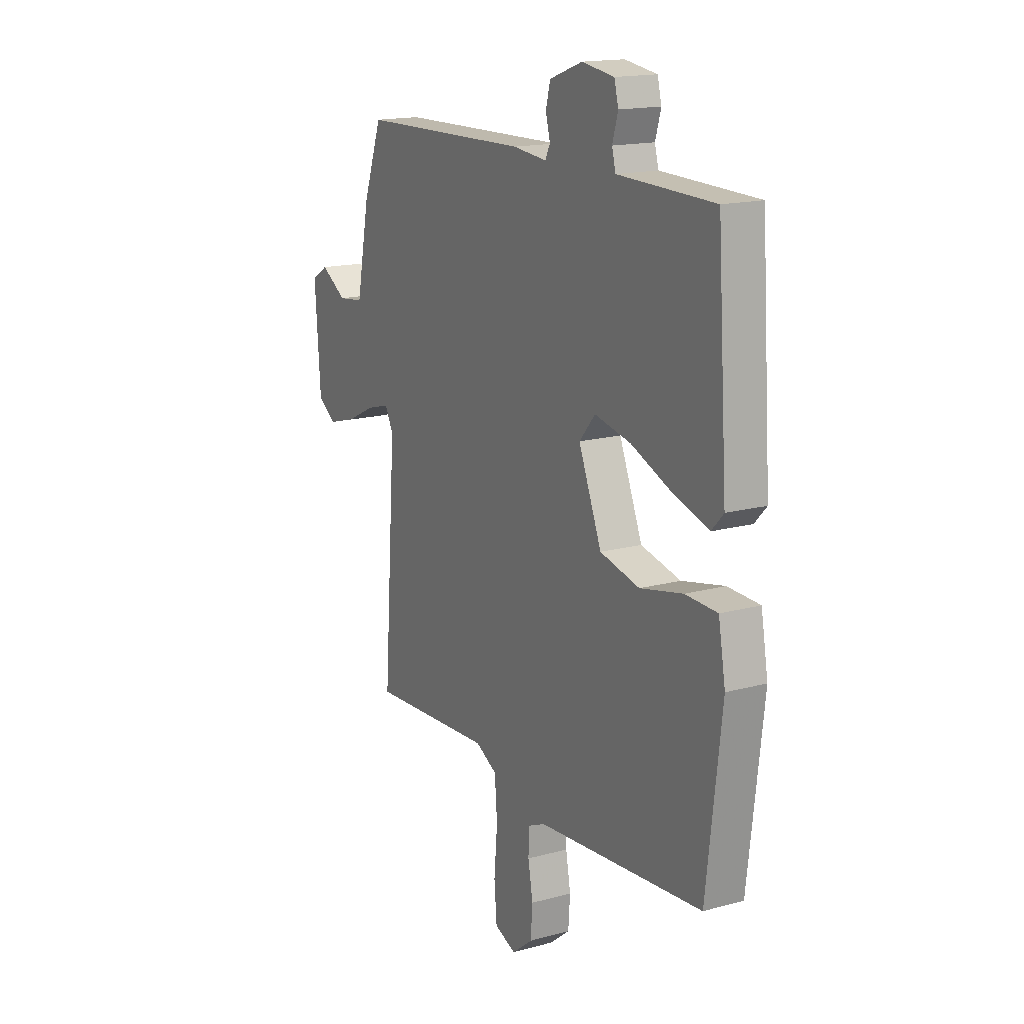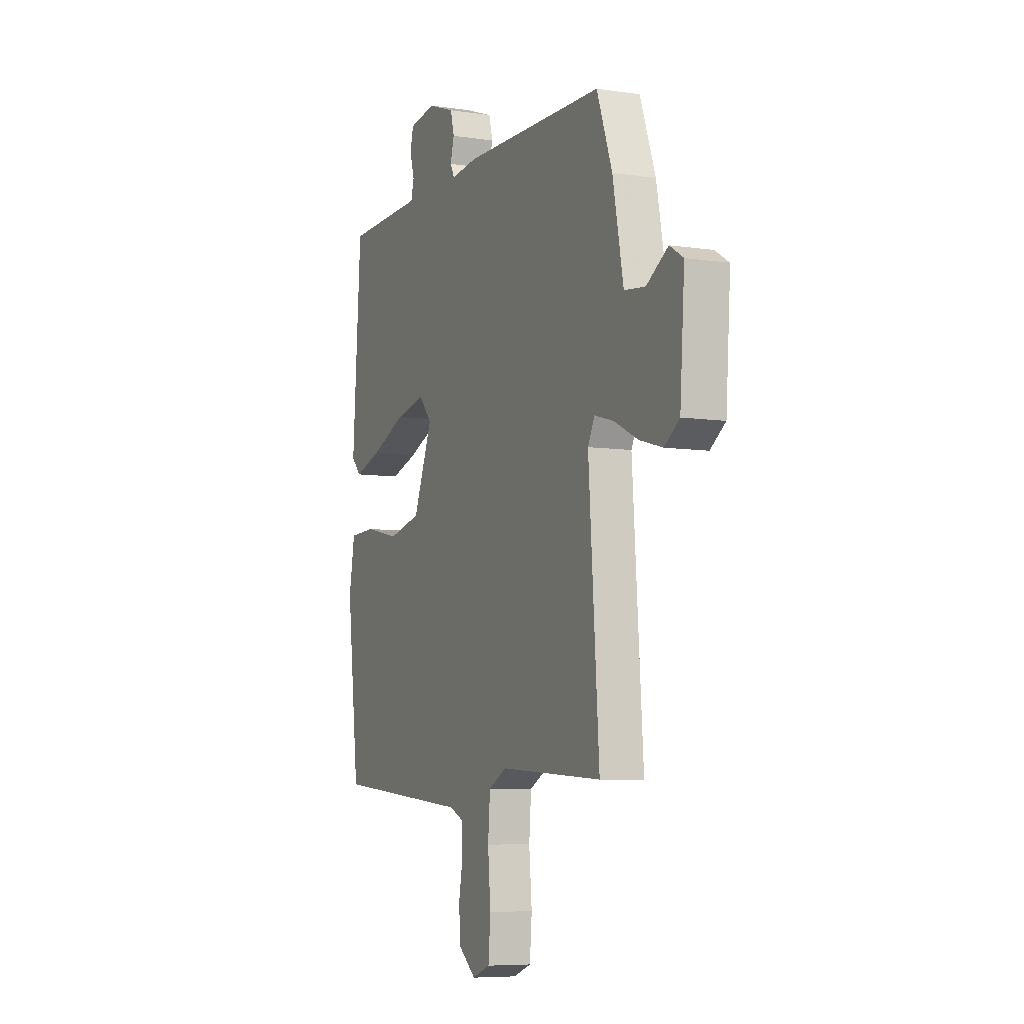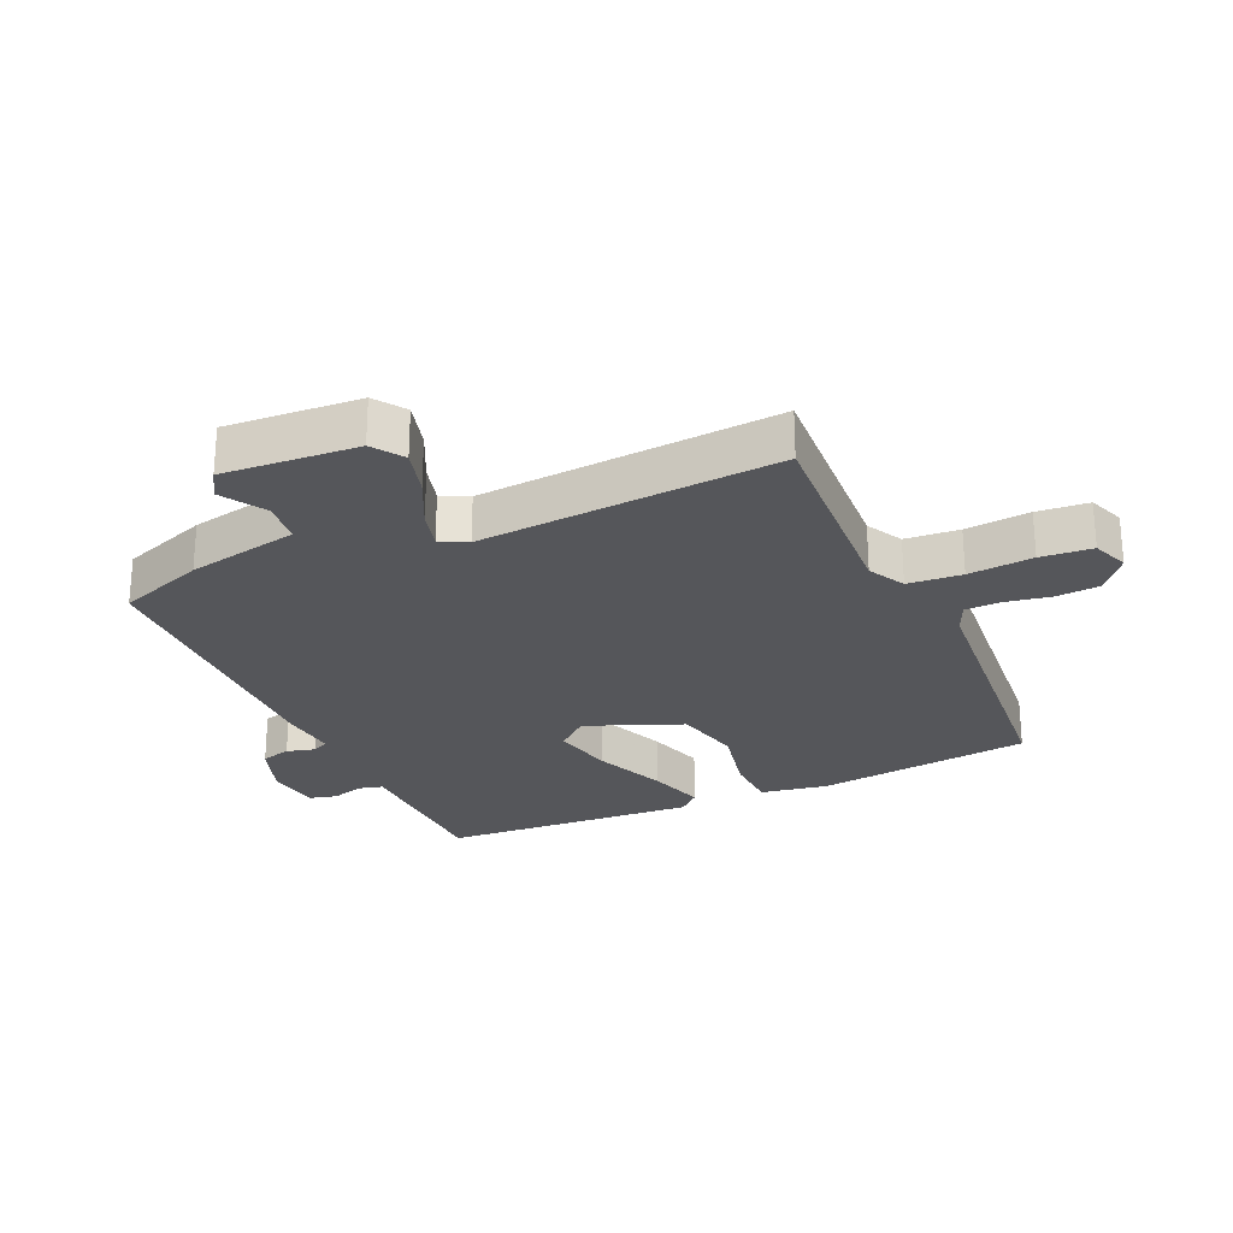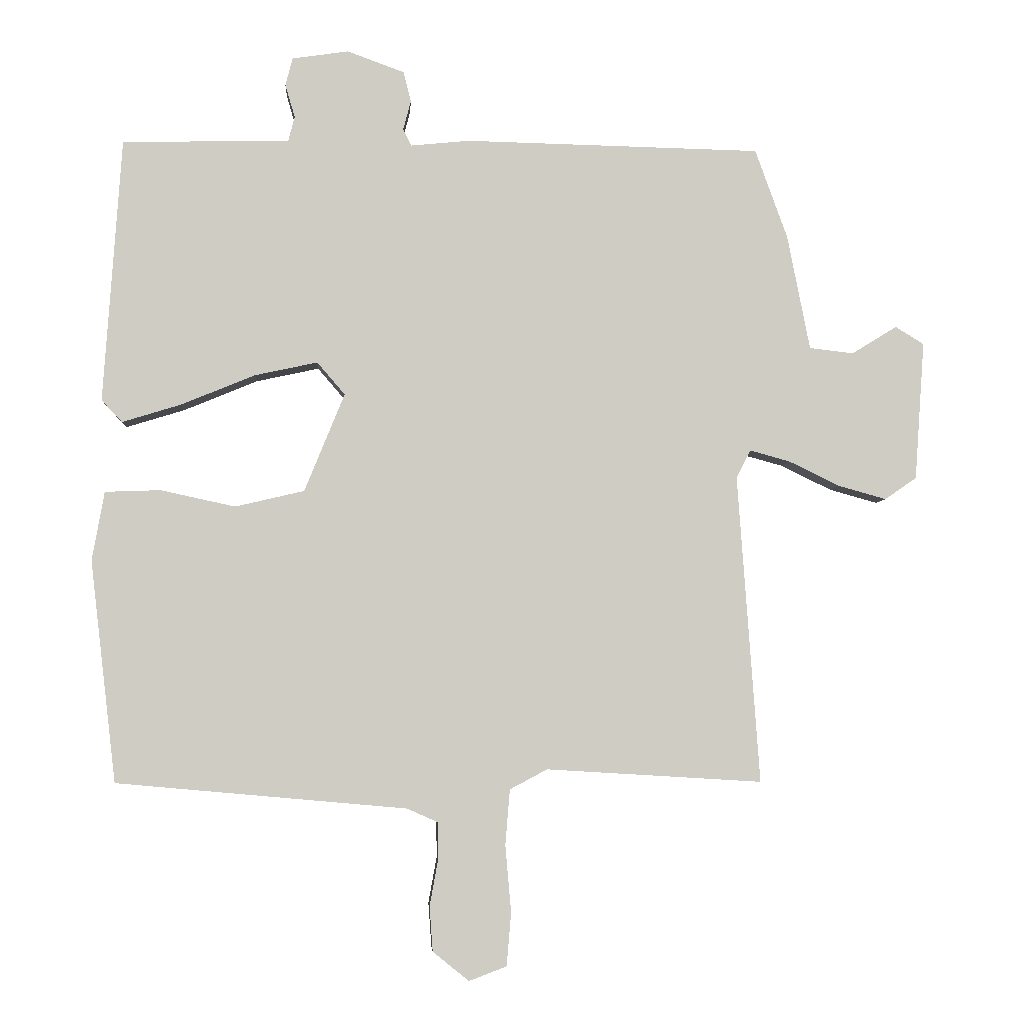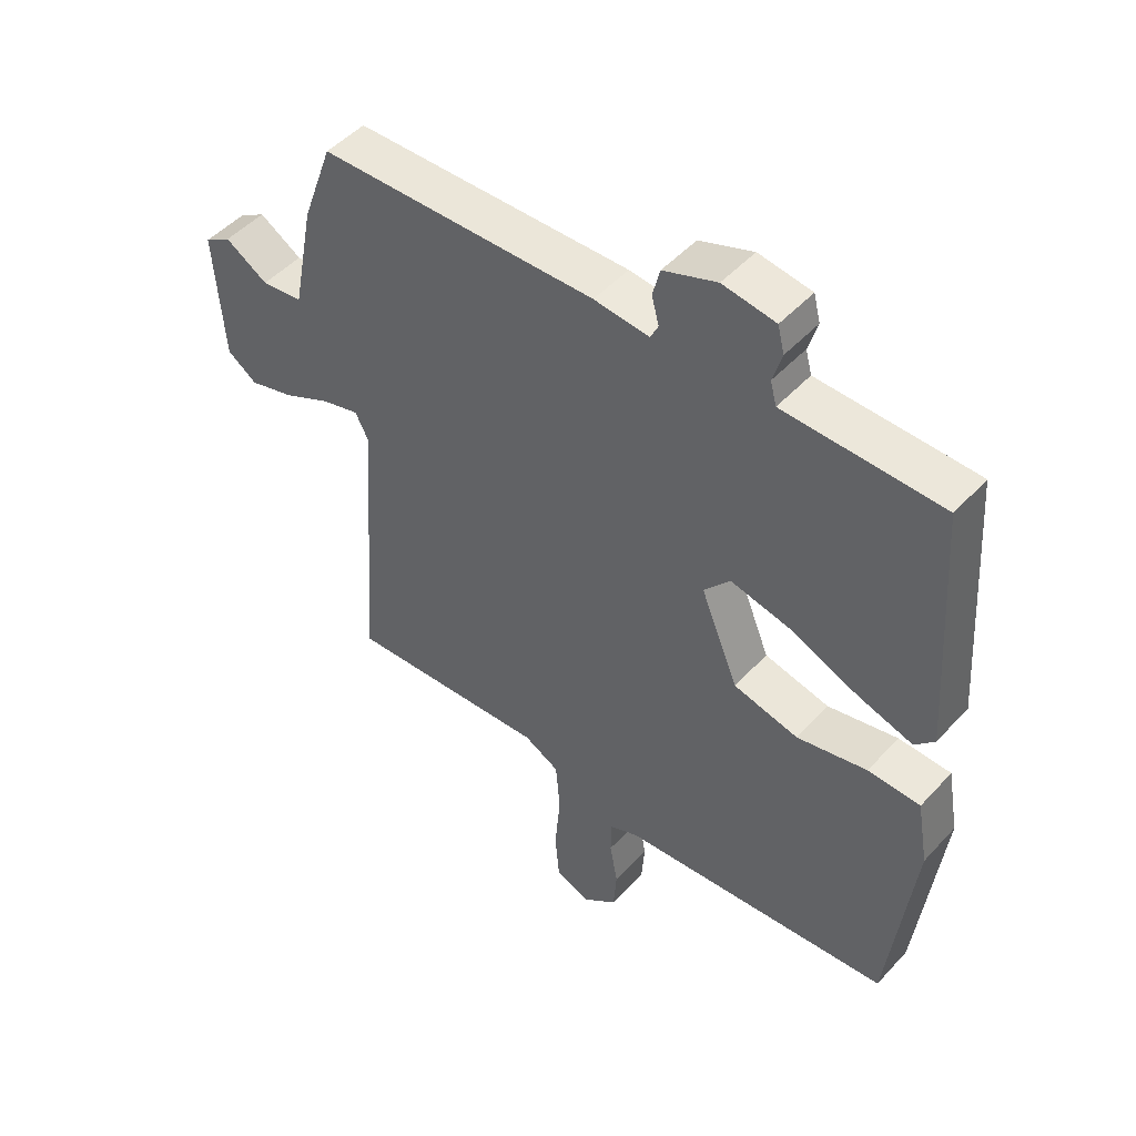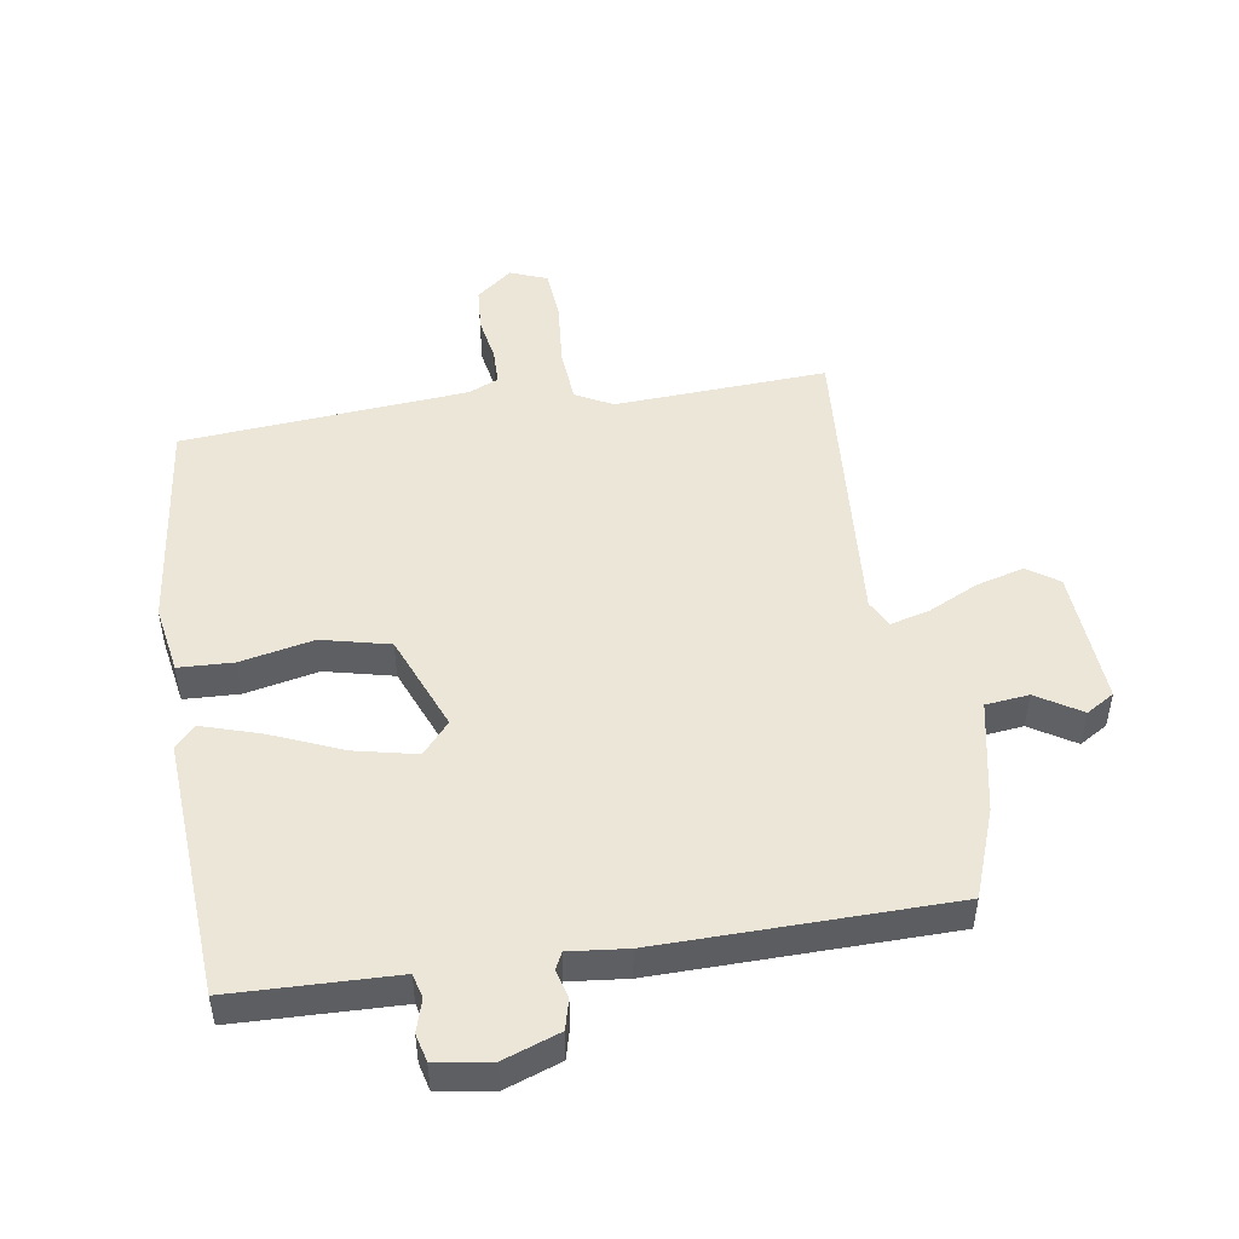
<metadata>
{"format":"obj","ext":"obj","renderer":"f3d","projection":"perspective","resolution":1024,"background":"white","views":[{"elev":16.4,"azim":-119.2,"up":"+Z"},{"elev":-6.9,"azim":66.3,"up":"+Z"},{"elev":-26.0,"azim":114.4,"up":"+Y"},{"elev":-4.6,"azim":-3.5,"up":"+Z"},{"elev":48.6,"azim":-139.7,"up":"+Z"},{"elev":49.0,"azim":-8.6,"up":"+Y"}]}
</metadata>
<code>
v -0.5 0.07 0.5
v -0.329 0.07 0.504
v -0.242 0.07 0.506
v -0.232 0.07 0.544
v -0.247 0.07 0.595
v -0.236 0.07 0.638
v -0.149 0.07 0.651
v -0.061 0.07 0.619
v -0.049 0.07 0.572
v -0.061 0.07 0.527
v -0.048 0.07 0.501
v 0.043 0.07 0.51
v 0.5 0.07 0.5
v 0.55 0.07 0.362
v 0.585 0.07 0.184
v 0.653 0.07 0.176
v 0.723 0.07 0.219
v 0.767 0.07 0.192
v 0.752 0.07 -0.022
v 0.703 0.07 -0.056
v 0.628 0.07 -0.035
v 0.55 0.07 0.003
v 0.488 0.07 0.02
v 0.466 0.07 -0.023
v 0.5 0.07 -0.5
v 0.166 0.07 -0.48
v 0.108 0.07 -0.511
v 0.101 0.07 -0.597
v 0.11 0.07 -0.7
v 0.103 0.07 -0.782
v 0.045 0.07 -0.804
v -0.011 0.07 -0.759
v -0.016 0.07 -0.69
v -0.003 0.07 -0.618
v -0.004 0.07 -0.561
v -0.051 0.07 -0.54
v -0.5 0.07 -0.5
v -0.54 0.07 -0.158
v -0.521 0.07 -0.051
v -0.435 0.07 -0.048
v -0.32 0.07 -0.073
v -0.213 0.07 -0.048
v -0.151 0.07 0.104
v -0.194 0.07 0.154
v -0.291 0.07 0.133
v -0.405 0.07 0.086
v -0.496 0.07 0.058
v -0.528 0.07 0.092
v -0.5 0 0.5
v -0.329 0 0.504
v -0.242 0 0.506
v -0.232 0 0.544
v -0.247 0 0.595
v -0.236 0 0.638
v -0.149 0 0.651
v -0.061 0 0.619
v -0.049 0 0.572
v -0.061 0 0.527
v -0.048 0 0.501
v 0.043 0 0.51
v 0.5 0 0.5
v 0.55 0 0.362
v 0.585 0 0.184
v 0.653 0 0.176
v 0.723 0 0.219
v 0.767 0 0.192
v 0.752 0 -0.022
v 0.703 0 -0.056
v 0.628 0 -0.035
v 0.55 0 0.003
v 0.488 0 0.02
v 0.466 0 -0.023
v 0.5 0 -0.5
v 0.166 0 -0.48
v 0.108 0 -0.511
v 0.101 0 -0.597
v 0.11 0 -0.7
v 0.103 0 -0.782
v 0.045 0 -0.804
v -0.011 0 -0.759
v -0.016 0 -0.69
v -0.003 0 -0.618
v -0.004 0 -0.561
v -0.051 0 -0.54
v -0.5 0 -0.5
v -0.54 0 -0.158
v -0.521 0 -0.051
v -0.435 0 -0.048
v -0.32 0 -0.073
v -0.213 0 -0.048
v -0.151 0 0.104
v -0.194 0 0.154
v -0.291 0 0.133
v -0.405 0 0.086
v -0.496 0 0.058
v -0.528 0 0.092
f 1 2 3
f 48 1 3
f 47 48 3
f 46 47 3
f 45 46 3
f 44 45 3 4
f 43 44 4
f 39 40 41
f 38 39 41
f 37 38 41
f 36 37 41
f 35 36 41 42
f 32 33 34
f 31 32 34
f 30 31 34
f 29 30 34
f 28 29 34
f 27 28 34 35
f 35 42 43
f 27 35 43
f 26 27 43
f 20 21 22
f 19 20 22
f 18 19 22
f 17 18 22
f 16 17 22
f 15 16 22 23
f 14 15 23
f 13 14 23
f 12 13 23
f 11 12 23
f 8 9 10
f 7 8 10
f 6 7 10
f 5 6 10
f 4 5 10
f 4 10 11
f 43 4 11
f 26 43 11
f 25 26 11
f 24 25 11
f 11 23 24
f 51 50 49
f 51 49 96
f 51 96 95
f 51 95 94
f 51 94 93
f 52 51 93 92
f 52 92 91
f 89 88 87
f 89 87 86
f 89 86 85
f 89 85 84
f 90 89 84 83
f 82 81 80
f 82 80 79
f 82 79 78
f 82 78 77
f 82 77 76
f 83 82 76 75
f 91 90 83
f 91 83 75
f 91 75 74
f 70 69 68
f 70 68 67
f 70 67 66
f 70 66 65
f 70 65 64
f 71 70 64 63
f 71 63 62
f 71 62 61
f 71 61 60
f 71 60 59
f 58 57 56
f 58 56 55
f 58 55 54
f 58 54 53
f 58 53 52
f 59 58 52
f 59 52 91
f 59 91 74
f 59 74 73
f 59 73 72
f 72 71 59
f 1 49 50 2
f 2 50 51 3
f 3 51 52 4
f 4 52 53 5
f 5 53 54 6
f 6 54 55 7
f 7 55 56 8
f 8 56 57 9
f 9 57 58 10
f 10 58 59 11
f 11 59 60 12
f 12 60 61 13
f 13 61 62 14
f 14 62 63 15
f 15 63 64 16
f 16 64 65 17
f 17 65 66 18
f 18 66 67 19
f 19 67 68 20
f 20 68 69 21
f 21 69 70 22
f 22 70 71 23
f 23 71 72 24
f 24 72 73 25
f 25 73 74 26
f 26 74 75 27
f 27 75 76 28
f 28 76 77 29
f 29 77 78 30
f 30 78 79 31
f 31 79 80 32
f 32 80 81 33
f 33 81 82 34
f 34 82 83 35
f 35 83 84 36
f 36 84 85 37
f 37 85 86 38
f 38 86 87 39
f 39 87 88 40
f 40 88 89 41
f 41 89 90 42
f 42 90 91 43
f 43 91 92 44
f 44 92 93 45
f 45 93 94 46
f 46 94 95 47
f 47 95 96 48
f 48 96 49 1

</code>
